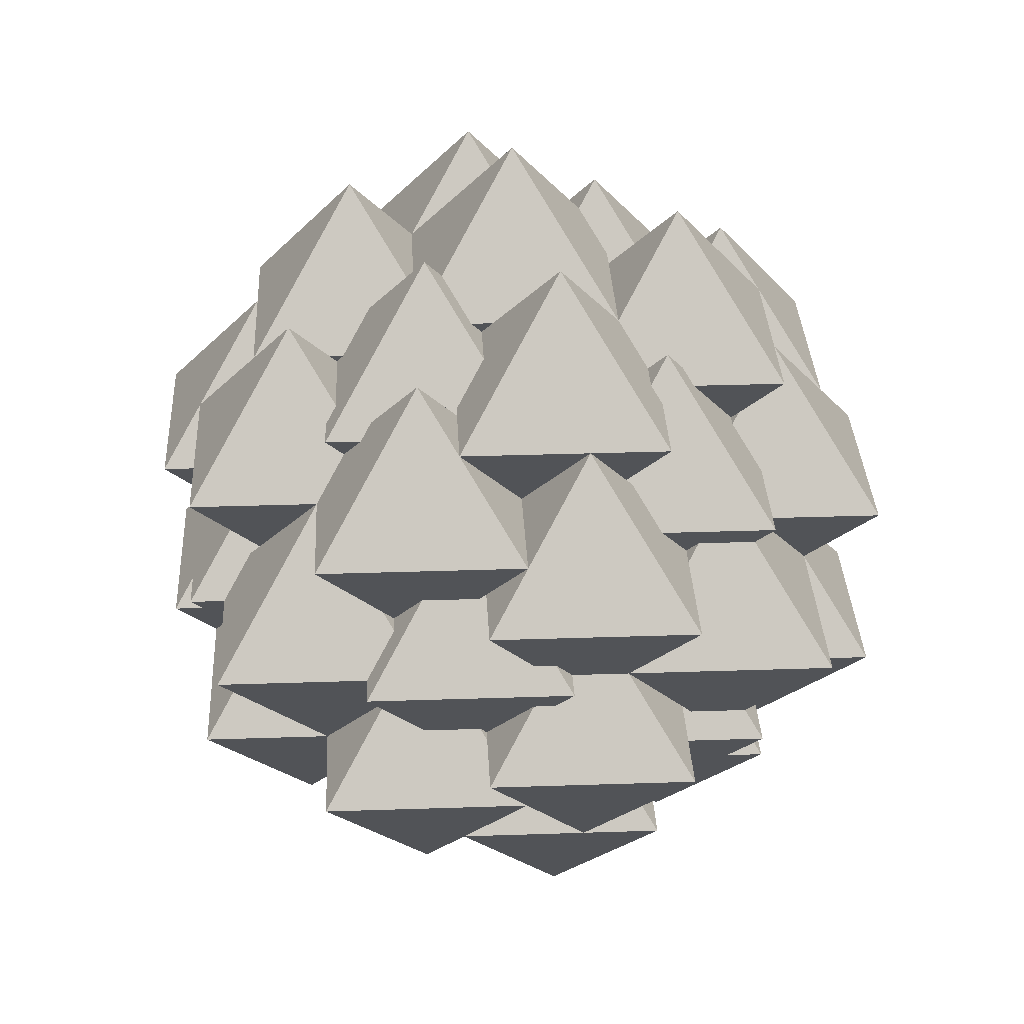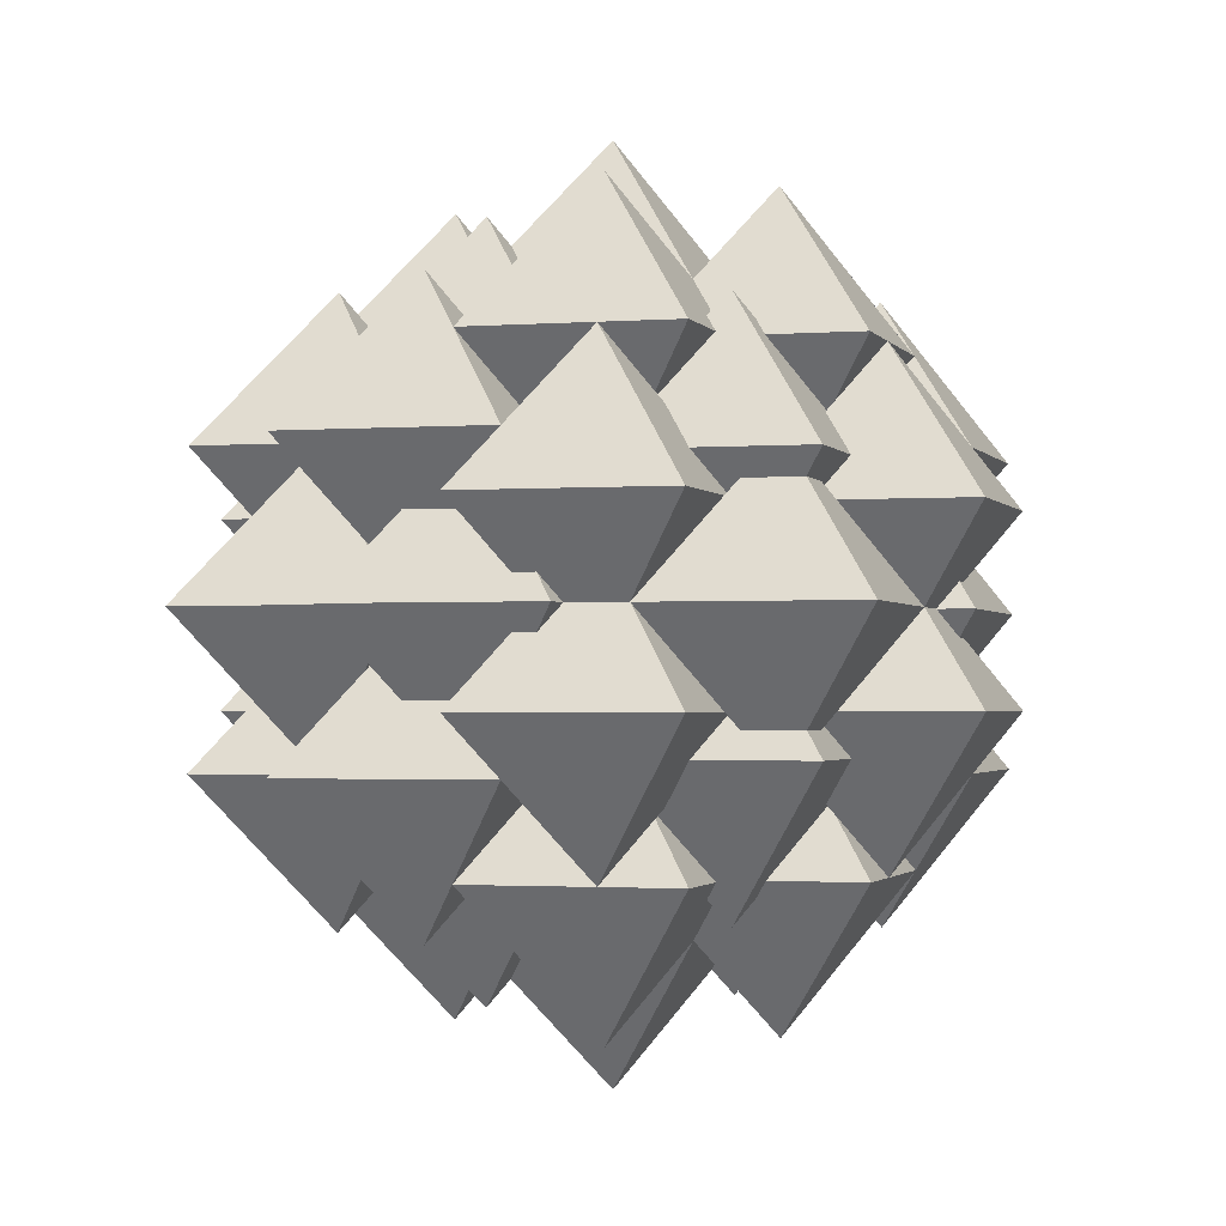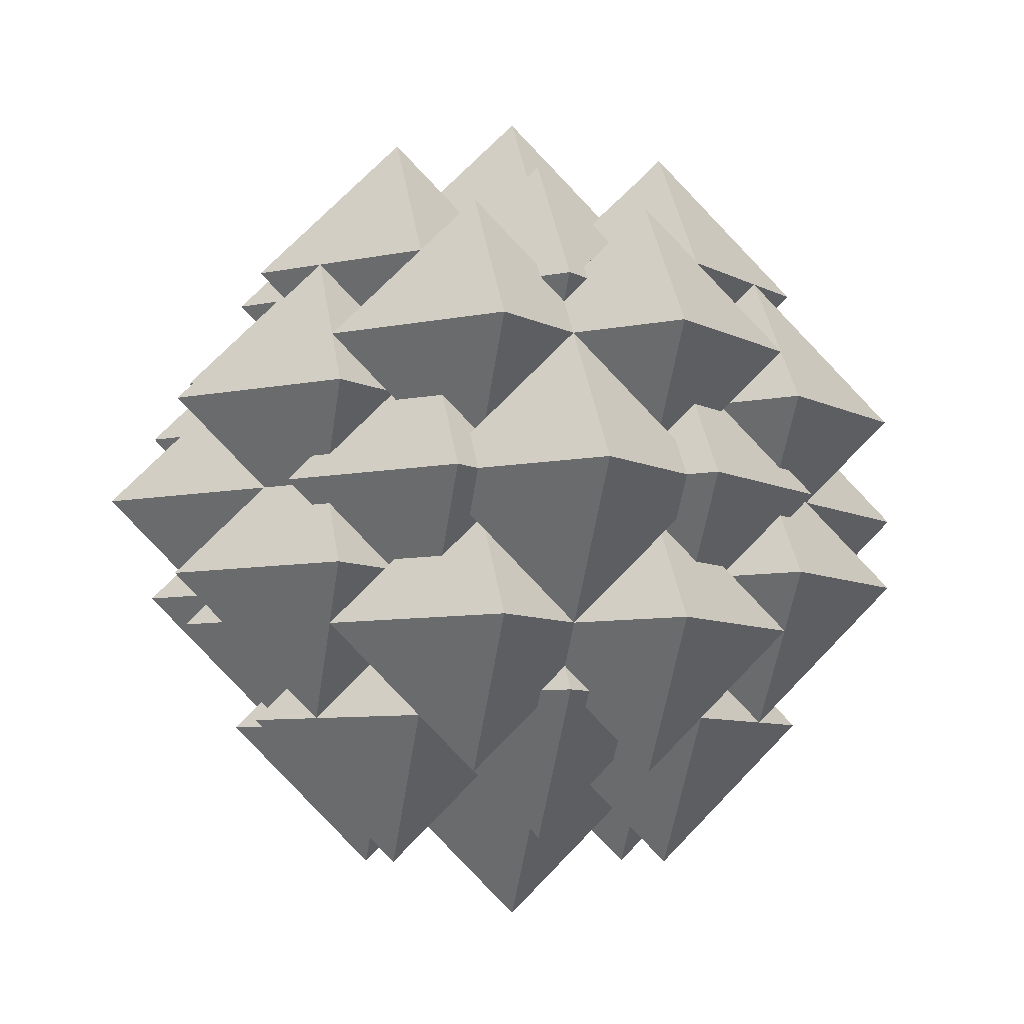
<metadata>
{"format":"obj","ext":"obj","renderer":"f3d","projection":"perspective","resolution":1024,"background":"white","views":[{"elev":32.3,"azim":42.3,"up":"+Y"},{"elev":-1.6,"azim":61.0,"up":"+Y"},{"elev":-7.1,"azim":77.8,"up":"+Z"}]}
</metadata>
<code>
v  0 3.008 -0
v  0.5 2.508 -0
v  0 2.508 -0.5
v  -0.5 2.508 -0
v  0 2.508 0.5
v  0 2.008 -0
v  0.309 2.508 -0.809
v  0.809 2.008 -0.809
v  0.309 2.008 -1.309
v  -0.191 2.008 -0.809
v  0.309 2.008 -0.309
v  0.309 1.508 -0.809
v  -0.5 2.817 -0.309
v  0 2.317 -0.309
v  -0.5 2.317 -0.809
v  -1 2.317 -0.309
v  -0.5 2.317 0.191
v  -0.5 1.817 -0.309
v  0.5 2.817 -0.309
v  1 2.317 -0.309
v  0.5 2.317 -0.809
v  0.5 2.317 0.191
v  0.5 1.817 -0.309
v  -0.309 2.508 -0.809
v  0.191 2.008 -0.809
v  -0.309 2.008 -1.309
v  -0.809 2.008 -0.809
v  -0.309 2.008 -0.309
v  -0.309 1.508 -0.809
v  -0.309 2.508 0.809
v  0.191 2.008 0.809
v  -0.309 2.008 0.309
v  -0.809 2.008 0.809
v  -0.309 2.008 1.309
v  -0.309 1.508 0.809
v  0.5 2.817 0.309
v  1 2.317 0.309
v  0.5 2.317 -0.191
v  0 2.317 0.309
v  0.5 2.317 0.809
v  0.5 1.817 0.309
v  -0.5 2.817 0.309
v  -0.5 2.317 -0.191
v  -1 2.317 0.309
v  -0.5 2.317 0.809
v  -0.5 1.817 0.309
v  0.309 2.508 0.809
v  0.809 2.008 0.809
v  0.309 2.008 0.309
v  -0.191 2.008 0.809
v  0.309 2.008 1.309
v  0.309 1.508 0.809
v  0.809 1.699 0.5
v  1.309 1.199 0.5
v  0.809 1.199 -1e-06
v  0.309 1.199 0.5
v  0.809 1.199 1
v  0.809 0.6993 0.5
v  1e-06 2.008 1
v  0.5 1.508 1
v  1e-06 1.508 0.5
v  -0.5 1.508 1
v  1e-06 1.508 1.5
v  1e-06 1.008 1
v  0.809 2.317 0.5
v  1.309 1.817 0.5
v  0.809 1.817 -0
v  0.309 1.817 0.5
v  0.809 1.817 1
v  0.809 1.317 0.5
v  0.809 1.008 0.809
v  0.309 1.008 0.309
v  -0.191 1.008 0.809
v  0.309 1.008 1.309
v  0.309 0.5083 0.809
v  -0.5 1.199 0.309
v  -0 0.6993 0.309
v  -0.5 0.6993 -0.191
v  -1 0.6993 0.309
v  -0.5 0.6993 0.809
v  -0.5 0.1993 0.309
v  0.5 1.199 0.309
v  1 0.6993 0.309
v  0.5 0.6993 -0.191
v  0.5 0.6993 0.809
v  0.5 0.1993 0.309
v  0.191 1.008 0.809
v  -0.309 1.008 0.309
v  -0.809 1.008 0.809
v  -0.309 1.008 1.309
v  -0.309 0.5083 0.809
v  -0 1.008 -0
v  0.5 0.5083 -0
v  -0 0.5083 -0.5
v  -0.5 0.5083 -0
v  -0 0.5083 0.5
v  -0 0.008307 -0
v  0.809 1.008 -0.809
v  0.309 1.008 -1.309
v  -0.191 1.008 -0.809
v  0.309 1.008 -0.309
v  0.309 0.5083 -0.809
v  -0.5 1.199 -0.309
v  -0 0.6993 -0.309
v  -0.5 0.6993 -0.809
v  -1 0.6993 -0.309
v  -0.5 0.6993 0.191
v  -0.5 0.1993 -0.309
v  0.5 1.199 -0.309
v  1 0.6993 -0.309
v  0.5 0.6993 -0.809
v  0.5 0.6993 0.191
v  0.5 0.1993 -0.309
v  0.191 1.008 -0.809
v  -0.309 1.008 -1.309
v  -0.809 1.008 -0.809
v  -0.309 1.008 -0.309
v  -0.309 0.5083 -0.809
v  -0.809 2.317 -0.5
v  -0.309 1.817 -0.5
v  -0.809 1.817 -1
v  -1.309 1.817 -0.5
v  -0.809 1.817 1e-06
v  -0.809 1.317 -0.5
v  -1e-06 2.008 -1
v  0.5 1.508 -1
v  -1e-06 1.508 -1.5
v  -0.5 1.508 -1
v  -1e-06 1.508 -0.5
v  -1e-06 1.008 -1
v  -0.809 1.699 -0.5
v  -0.309 1.199 -0.5
v  -0.809 1.199 -1
v  -1.309 1.199 -0.5
v  -0.809 1.199 0
v  -0.809 0.6993 -0.5
v  -0.809 1.699 0.5
v  -0.309 1.199 0.5
v  -0.809 1.199 1e-06
v  -1.309 1.199 0.5
v  -0.809 1.199 1
v  -0.809 0.6993 0.5
v  -1 2.008 1e-06
v  -0.5 1.508 1e-06
v  -1 1.508 -0.5
v  -1.5 1.508 1e-06
v  -1 1.508 0.5
v  -1 1.008 1e-06
v  -0.809 2.317 0.5
v  -0.309 1.817 0.5
v  -0.809 1.817 1e-06
v  -1.309 1.817 0.5
v  -0.809 1.817 1
v  -0.809 1.317 0.5
v  0.809 1.699 -0.5
v  1.309 1.199 -0.5
v  0.809 1.199 -1
v  0.309 1.199 -0.5
v  0.809 1.199 -0
v  0.809 0.6993 -0.5
v  0.809 2.317 -0.5
v  1.309 1.817 -0.5
v  0.809 1.817 -1
v  0.309 1.817 -0.5
v  0.809 1.317 -0.5
v  1 2.008 -0
v  1.5 1.508 -0
v  1 1.508 -0.5
v  0.5 1.508 -0
v  1 1.508 0.5
v  1 1.008 -0
v  -0 2.732 -0.4472
v  0.5 2.232 -0.4472
v  -0 2.232 -0.9472
v  -0.5 2.232 -0.4472
v  -0 2.232 0.05279
v  -0 1.732 -0.4472
v  0 2.732 0.4472
v  0.5 2.232 0.4472
v  0 2.232 -0.05279
v  -0.5 2.232 0.4472
v  0 2.232 0.9472
v  0 1.732 0.4472
v  0.4472 2.008 0.7236
v  0.9472 1.508 0.7236
v  0.4472 1.508 0.2236
v  -0.05279 1.508 0.7236
v  0.4472 1.508 1.224
v  0.4472 1.008 0.7236
v  0 1.285 0.4472
v  0.5 0.7847 0.4472
v  0 0.7847 -0.05279
v  -0.5 0.7847 0.4472
v  0 0.7847 0.9472
v  0 0.2847 0.4472
v  -0 1.285 -0.4472
v  0.5 0.7847 -0.4472
v  -0 0.7847 -0.9472
v  -0.5 0.7847 -0.4472
v  -0 0.7847 0.05279
v  -0 0.2847 -0.4472
v  -0.4472 2.008 -0.7236
v  0.05279 1.508 -0.7236
v  -0.4472 1.508 -1.224
v  -0.9472 1.508 -0.7236
v  -0.4472 1.508 -0.2236
v  -0.4472 1.008 -0.7236
v  -0.7236 1.561 0
v  -0.2236 1.061 0
v  -0.7236 1.061 -0.5
v  -1.224 1.061 0
v  -0.7236 1.061 0.5
v  -0.7236 0.5611 0
v  -0.7236 2.456 0
v  -0.2236 1.956 0
v  -0.7236 1.956 -0.5
v  -1.224 1.956 0
v  -0.7236 1.956 0.5
v  -0.7236 1.456 0
v  -0.4472 2.008 0.7236
v  0.05279 1.508 0.7236
v  -0.4472 1.508 0.2236
v  -0.9472 1.508 0.7236
v  -0.4472 1.508 1.224
v  -0.4472 1.008 0.7236
v  0.4472 2.008 -0.7236
v  0.9472 1.508 -0.7236
v  0.4472 1.508 -1.224
v  -0.05279 1.508 -0.7236
v  0.4472 1.508 -0.2236
v  0.4472 1.008 -0.7236
v  0.7236 2.456 -0
v  1.224 1.956 -0
v  0.7236 1.956 -0.5
v  0.2236 1.956 -0
v  0.7236 1.956 0.5
v  0.7236 1.456 -0
v  0.7236 1.561 -0
v  1.224 1.061 -0
v  0.7236 1.061 -0.5
v  0.2236 1.061 -0
v  0.7236 1.061 0.5
v  0.7236 0.5611 -0
v  0.309 2.008 0.809
v  0 2.508 -0
v  0.809 1.199 0.5
v  0.809 1.199 0.5
v  0.309 2.008 0.809
v  0.809 1.199 -0.5
v  0.309 2.008 -0.809
v  -0 2.508 -0
v  0.309 1.008 -0.809
v  -0.5 0.6993 -0.309
v  -1 1.508 1e-06
v  -1 1.508 1e-06
v  -0.5 2.317 -0.309
v  -0.809 1.817 0.5
v  -0.809 1.817 0.5
v  -0.809 1.817 0.5
v  1e-06 1.508 1
v  0.809 1.817 0.5
v  0.5 2.317 -0.309
v  1 1.508 -0
v  1 1.508 -1e-06
v  0.5 0.6993 -0.309
v  -0.309 1.008 -0.809
v  -0.309 1.008 -0.809
v  -0.309 2.008 -0.809
v  -0.809 1.199 -0.5
v  -0.809 1.199 0.5
v  -0.809 1.199 -0.5
v  -0.309 2.008 0.809
v  -0.809 1.199 0.5
v  -0.809 1.199 0.5
v  0 2.508 0
v  -0.309 1.008 0.809
v  0.5 0.6993 0.309
v  0.5 2.317 0.309
v  0.809 1.817 -0.5
v  -1e-06 1.508 -1
v  -0.809 1.817 -0.5
v  -0.5 2.317 0.309
v  -0.5 0.6993 0.309
v  0.309 1.008 0.809
v  -0.5 0.6993 0.309
v  -0.809 1.199 0.5
v  0 1.508 1
v  -0 0.5083 -0
v  0.809 1.817 0.5
v  -0.809 1.199 -0.5
v  -0.809 1.817 0.5
v  -0.809 1.817 -0.5
v  -0.809 1.817 -0.5
o Hedra002
g Hedra002
f 1 2 3
f 1 3 4
f 1 4 5
f 1 5 2
f 6 3 2
f 6 4 3
f 6 5 4
f 6 2 5
f 7 8 9
f 7 9 10
f 7 10 11
f 7 11 8
f 12 9 8
f 12 10 9
f 12 11 10
f 12 8 11
f 13 14 15
f 13 15 16
f 13 16 17
f 13 17 14
f 18 15 14
f 18 16 15
f 18 17 16
f 18 14 17
f 19 20 21
f 19 21 14
f 19 14 22
f 19 22 20
f 23 21 20
f 23 14 21
f 23 22 14
f 23 20 22
f 24 25 26
f 24 26 27
f 24 27 28
f 24 28 25
f 29 26 25
f 29 27 26
f 29 28 27
f 29 25 28
f 30 31 32
f 30 32 33
f 30 33 34
f 30 34 31
f 35 32 31
f 35 33 32
f 35 34 33
f 35 31 34
f 36 37 38
f 36 38 39
f 36 39 40
f 36 40 37
f 41 38 37
f 41 39 38
f 41 40 39
f 41 37 40
f 42 39 43
f 42 43 44
f 42 44 45
f 42 45 39
f 46 43 39
f 46 44 43
f 46 45 44
f 46 39 45
f 47 48 49
f 47 49 50
f 47 50 51
f 47 51 48
f 52 49 48
f 52 50 49
f 52 51 50
f 52 48 51
f 53 54 55
f 53 55 56
f 53 56 57
f 53 57 54
f 58 55 54
f 58 56 55
f 58 57 56
f 58 54 57
f 59 60 61
f 59 61 62
f 59 62 63
f 59 63 60
f 64 61 60
f 64 62 61
f 64 63 62
f 64 60 63
f 65 66 67
f 65 67 68
f 65 68 69
f 65 69 66
f 70 67 66
f 70 68 67
f 70 69 68
f 70 66 69
f 52 71 72
f 52 72 73
f 52 73 74
f 52 74 71
f 75 72 71
f 75 73 72
f 75 74 73
f 75 71 74
f 76 77 78
f 76 78 79
f 76 79 80
f 76 80 77
f 81 78 77
f 81 79 78
f 81 80 79
f 81 77 80
f 82 83 84
f 82 84 77
f 82 77 85
f 82 85 83
f 86 84 83
f 86 77 84
f 86 85 77
f 86 83 85
f 35 87 88
f 35 88 89
f 35 89 90
f 35 90 87
f 91 88 87
f 91 89 88
f 91 90 89
f 91 87 90
f 92 93 94
f 92 94 95
f 92 95 96
f 92 96 93
f 97 94 93
f 97 95 94
f 97 96 95
f 97 93 96
f 12 98 99
f 12 99 100
f 12 100 101
f 12 101 98
f 102 99 98
f 102 100 99
f 102 101 100
f 102 98 101
f 103 104 105
f 103 105 106
f 103 106 107
f 103 107 104
f 108 105 104
f 108 106 105
f 108 107 106
f 108 104 107
f 109 110 111
f 109 111 104
f 109 104 112
f 109 112 110
f 113 111 110
f 113 104 111
f 113 112 104
f 113 110 112
f 29 114 115
f 29 115 116
f 29 116 117
f 29 117 114
f 118 115 114
f 118 116 115
f 118 117 116
f 118 114 117
f 119 120 121
f 119 121 122
f 119 122 123
f 119 123 120
f 124 121 120
f 124 122 121
f 124 123 122
f 124 120 123
f 125 126 127
f 125 127 128
f 125 128 129
f 125 129 126
f 130 127 126
f 130 128 127
f 130 129 128
f 130 126 129
f 131 132 133
f 131 133 134
f 131 134 135
f 131 135 132
f 136 133 132
f 136 134 133
f 136 135 134
f 136 132 135
f 137 138 139
f 137 139 140
f 137 140 141
f 137 141 138
f 142 139 138
f 142 140 139
f 142 141 140
f 142 138 141
f 143 144 145
f 143 145 146
f 143 146 147
f 143 147 144
f 148 145 144
f 148 146 145
f 148 147 146
f 148 144 147
f 149 150 151
f 149 151 152
f 149 152 153
f 149 153 150
f 154 151 150
f 154 152 151
f 154 153 152
f 154 150 153
f 155 156 157
f 155 157 158
f 155 158 159
f 155 159 156
f 160 157 156
f 160 158 157
f 160 159 158
f 160 156 159
f 161 162 163
f 161 163 164
f 161 164 67
f 161 67 162
f 165 163 162
f 165 164 163
f 165 67 164
f 165 162 67
f 166 167 168
f 166 168 169
f 166 169 170
f 166 170 167
f 171 168 167
f 171 169 168
f 171 170 169
f 171 167 170
f 172 173 174
f 172 174 175
f 172 175 176
f 172 176 173
f 177 174 173
f 177 175 174
f 177 176 175
f 177 173 176
f 178 179 180
f 178 180 181
f 178 181 182
f 178 182 179
f 183 180 179
f 183 181 180
f 183 182 181
f 183 179 182
f 184 185 186
f 184 186 187
f 184 187 188
f 184 188 185
f 189 186 185
f 189 187 186
f 189 188 187
f 189 185 188
f 190 191 192
f 190 192 193
f 190 193 194
f 190 194 191
f 195 192 191
f 195 193 192
f 195 194 193
f 195 191 194
f 196 197 198
f 196 198 199
f 196 199 200
f 196 200 197
f 201 198 197
f 201 199 198
f 201 200 199
f 201 197 200
f 202 203 204
f 202 204 205
f 202 205 206
f 202 206 203
f 207 204 203
f 207 205 204
f 207 206 205
f 207 203 206
f 208 209 210
f 208 210 211
f 208 211 212
f 208 212 209
f 213 210 209
f 213 211 210
f 213 212 211
f 213 209 212
f 214 215 216
f 214 216 217
f 214 217 218
f 214 218 215
f 219 216 215
f 219 217 216
f 219 218 217
f 219 215 218
f 220 221 222
f 220 222 223
f 220 223 224
f 220 224 221
f 225 222 221
f 225 223 222
f 225 224 223
f 225 221 224
f 226 227 228
f 226 228 229
f 226 229 230
f 226 230 227
f 231 228 227
f 231 229 228
f 231 230 229
f 231 227 230
f 232 233 234
f 232 234 235
f 232 235 236
f 232 236 233
f 237 234 233
f 237 235 234
f 237 236 235
f 237 233 236
f 238 239 240
f 238 240 241
f 238 241 242
f 238 242 239
f 243 240 239
f 243 241 240
f 243 242 241
f 243 239 242
f 244 245 244
f 245 244 245
f 244 245 244
f 245 244 245
f 244 245 244
f 245 244 245
f 244 245 244
f 245 244 245
f 246 244 247
f 244 246 244
f 246 244 246
f 244 246 248
f 247 248 246
f 248 247 248
f 247 248 247
f 248 247 244
f 249 247 249
f 247 249 247
f 249 247 249
f 247 249 247
f 249 247 249
f 247 249 247
f 249 247 249
f 247 249 247
f 250 249 250
f 249 250 249
f 250 249 250
f 249 250 249
f 250 249 250
f 249 250 249
f 250 249 250
f 249 250 249
f 245 250 245
f 250 245 250
f 245 250 245
f 250 245 250
f 251 250 245
f 250 251 250
f 245 250 251
f 250 245 250
f 252 250 252
f 250 252 250
f 252 250 252
f 250 252 250
f 252 250 252
f 250 252 250
f 252 250 252
f 250 252 250
f 253 252 253
f 252 253 252
f 253 252 253
f 252 253 252
f 253 252 253
f 252 253 252
f 253 252 253
f 252 253 252
f 254 253 255
f 253 254 253
f 254 253 254
f 253 254 253
f 254 253 254
f 253 254 253
f 255 253 254
f 253 255 253
f 256 255 256
f 255 256 255
f 256 255 256
f 255 256 255
f 256 255 256
f 255 256 255
f 256 255 256
f 255 256 255
f 250 256 250
f 256 250 256
f 250 256 250
f 256 250 256
f 250 256 250
f 256 250 256
f 250 256 250
f 256 250 256
f 257 256 258
f 256 257 256
f 259 256 257
f 256 259 256
f 258 256 259
f 256 258 256
f 258 256 258
f 256 258 256
f 260 258 260
f 258 260 258
f 260 258 260
f 258 260 258
f 260 258 260
f 258 260 258
f 260 258 260
f 258 260 258
f 261 260 261
f 260 261 260
f 261 260 261
f 260 261 260
f 261 260 261
f 260 261 260
f 261 260 261
f 260 261 260
f 262 261 262
f 261 262 261
f 262 261 262
f 261 262 261
f 262 261 262
f 261 262 261
f 262 261 262
f 261 262 261
f 256 262 256
f 262 256 262
f 256 262 256
f 262 256 262
f 256 262 256
f 262 256 262
f 256 262 256
f 262 256 262
f 263 262 264
f 262 263 262
f 263 262 263
f 262 263 262
f 263 262 263
f 262 263 262
f 264 262 263
f 262 264 262
f 265 263 265
f 263 265 263
f 265 263 265
f 263 265 263
f 265 263 265
f 263 265 263
f 265 263 265
f 263 265 263
f 266 265 266
f 265 266 265
f 267 265 266
f 265 267 265
f 267 265 267
f 265 267 265
f 266 265 267
f 265 266 265
f 268 266 268
f 266 268 266
f 268 266 268
f 266 268 266
f 268 266 268
f 266 268 266
f 268 266 268
f 266 268 266
f 262 268 262
f 268 262 268
f 262 268 262
f 268 262 268
f 262 268 262
f 268 262 268
f 262 268 262
f 268 262 268
f 269 268 269
f 268 269 268
f 269 268 269
f 268 269 268
f 269 268 269
f 268 269 268
f 269 268 269
f 268 269 268
f 270 269 270
f 269 270 271
f 270 271 270
f 271 270 271
f 270 271 270
f 271 270 269
f 270 269 270
f 269 270 269
f 272 273 272
f 273 272 274
f 272 274 272
f 274 272 274
f 272 274 272
f 274 272 270
f 272 270 272
f 270 272 273
f 275 272 245
f 272 275 272
f 251 272 275
f 272 251 272
f 251 272 251
f 272 251 272
f 245 272 251
f 272 245 272
f 268 245 268
f 245 268 245
f 268 245 268
f 245 268 245
f 268 245 268
f 245 268 245
f 268 245 268
f 245 268 245
f 276 272 276
f 272 276 272
f 276 272 276
f 272 276 272
f 276 272 276
f 272 276 272
f 276 272 276
f 272 276 272
f 277 276 277
f 276 277 276
f 277 276 277
f 276 277 276
f 277 276 277
f 276 277 276
f 277 276 277
f 276 277 276
f 264 277 264
f 277 264 277
f 263 277 264
f 277 263 277
f 263 277 263
f 277 263 277
f 264 277 263
f 277 264 277
f 278 263 278
f 263 278 263
f 278 263 278
f 263 278 263
f 278 263 278
f 263 278 263
f 278 263 278
f 263 278 263
f 272 278 272
f 278 272 278
f 272 278 272
f 278 272 278
f 272 278 272
f 278 272 278
f 272 278 272
f 278 272 278
f 279 278 279
f 278 279 278
f 279 278 279
f 278 279 278
f 279 278 279
f 278 279 278
f 279 278 279
f 278 279 278
f 280 279 280
f 279 280 279
f 280 279 280
f 279 280 279
f 280 279 280
f 279 280 279
f 280 279 280
f 279 280 279
f 281 280 281
f 280 281 280
f 281 280 281
f 280 281 280
f 281 280 281
f 280 281 280
f 281 280 281
f 280 281 280
f 282 281 282
f 281 282 281
f 282 281 282
f 281 282 281
f 282 281 282
f 281 282 281
f 282 281 282
f 281 282 281
f 278 282 278
f 282 278 282
f 278 282 278
f 282 278 282
f 278 282 278
f 282 278 282
f 278 282 278
f 282 278 282
f 255 282 255
f 282 255 282
f 255 282 255
f 282 255 282
f 255 282 255
f 282 255 282
f 255 282 255
f 282 255 282
f 283 255 283
f 255 283 255
f 283 255 283
f 255 283 255
f 283 255 283
f 255 283 255
f 283 255 283
f 255 283 255
f 284 283 284
f 283 284 283
f 284 283 284
f 283 284 285
f 284 285 284
f 285 284 283
f 284 283 284
f 283 284 283
f 248 284 244
f 284 248 284
f 248 284 248
f 284 248 284
f 248 284 248
f 284 248 284
f 244 284 248
f 284 244 284
f 282 244 282
f 244 282 244
f 282 244 282
f 244 282 244
f 282 244 282
f 244 282 244
f 282 244 282
f 244 282 244
f 286 260 273
f 260 286 260
f 286 260 286
f 260 286 260
f 286 260 286
f 260 286 260
f 273 260 286
f 260 273 260
f 253 273 253
f 273 253 273
f 253 273 253
f 273 253 273
f 253 273 253
f 273 253 273
f 253 273 253
f 273 253 273
f 265 253 265
f 253 265 253
f 265 253 265
f 253 265 253
f 265 253 265
f 253 265 253
f 265 253 265
f 253 265 253
f 246 265 246
f 265 246 265
f 247 265 246
f 265 247 265
f 247 265 247
f 265 247 265
f 246 265 247
f 265 246 265
f 260 247 260
f 247 260 246
f 260 246 260
f 246 260 246
f 287 246 260
f 246 287 246
f 260 246 287
f 246 260 247
f 288 284 288
f 284 288 284
f 288 284 288
f 284 288 284
f 288 284 288
f 284 288 284
f 288 284 288
f 284 288 284
f 252 288 252
f 288 252 288
f 252 288 252
f 288 252 288
f 252 288 252
f 288 252 288
f 252 288 252
f 288 252 288
f 279 252 279
f 252 279 252
f 279 252 279
f 252 279 252
f 279 252 279
f 252 279 252
f 279 252 279
f 252 279 252
f 261 279 261
f 279 261 279
f 261 279 261
f 279 261 279
f 261 279 261
f 279 261 279
f 261 279 261
f 279 261 279
f 284 261 284
f 261 284 289
f 284 289 284
f 289 284 289
f 284 289 284
f 289 284 261
f 284 261 284
f 261 284 261
f 290 283 290
f 283 290 283
f 269 283 290
f 283 269 283
f 269 283 269
f 283 269 283
f 290 283 269
f 283 290 283
f 280 269 280
f 269 280 269
f 280 269 280
f 269 280 269
f 280 269 280
f 269 280 269
f 280 269 280
f 269 280 269
f 249 280 249
f 280 249 280
f 249 280 249
f 280 249 280
f 249 280 249
f 280 249 280
f 249 280 249
f 280 249 280
f 277 249 277
f 249 277 249
f 277 249 277
f 249 277 249
f 277 249 277
f 249 277 249
f 277 249 277
f 249 277 249
f 283 277 283
f 277 283 277
f 283 277 283
f 277 283 277
f 283 277 283
f 277 283 277
f 283 277 283
f 277 283 277
f 291 276 291
f 276 291 276
f 257 276 291
f 276 257 276
f 258 276 257
f 276 258 276
f 291 276 258
f 276 291 276
f 292 258 293
f 258 292 291
f 292 291 292
f 291 292 259
f 293 259 292
f 259 293 257
f 293 257 293
f 257 293 258
f 266 281 266
f 281 266 281
f 266 281 266
f 281 266 281
f 266 281 266
f 281 266 281
f 266 281 266
f 281 266 281
f 288 266 288
f 266 288 266
f 288 266 288
f 266 288 266
f 288 266 288
f 266 288 266
f 288 266 288
f 266 288 266
f 276 288 276
f 288 276 288
f 276 288 276
f 288 276 288
f 276 288 276
f 288 276 288
f 276 288 276
f 288 276 288

</code>
